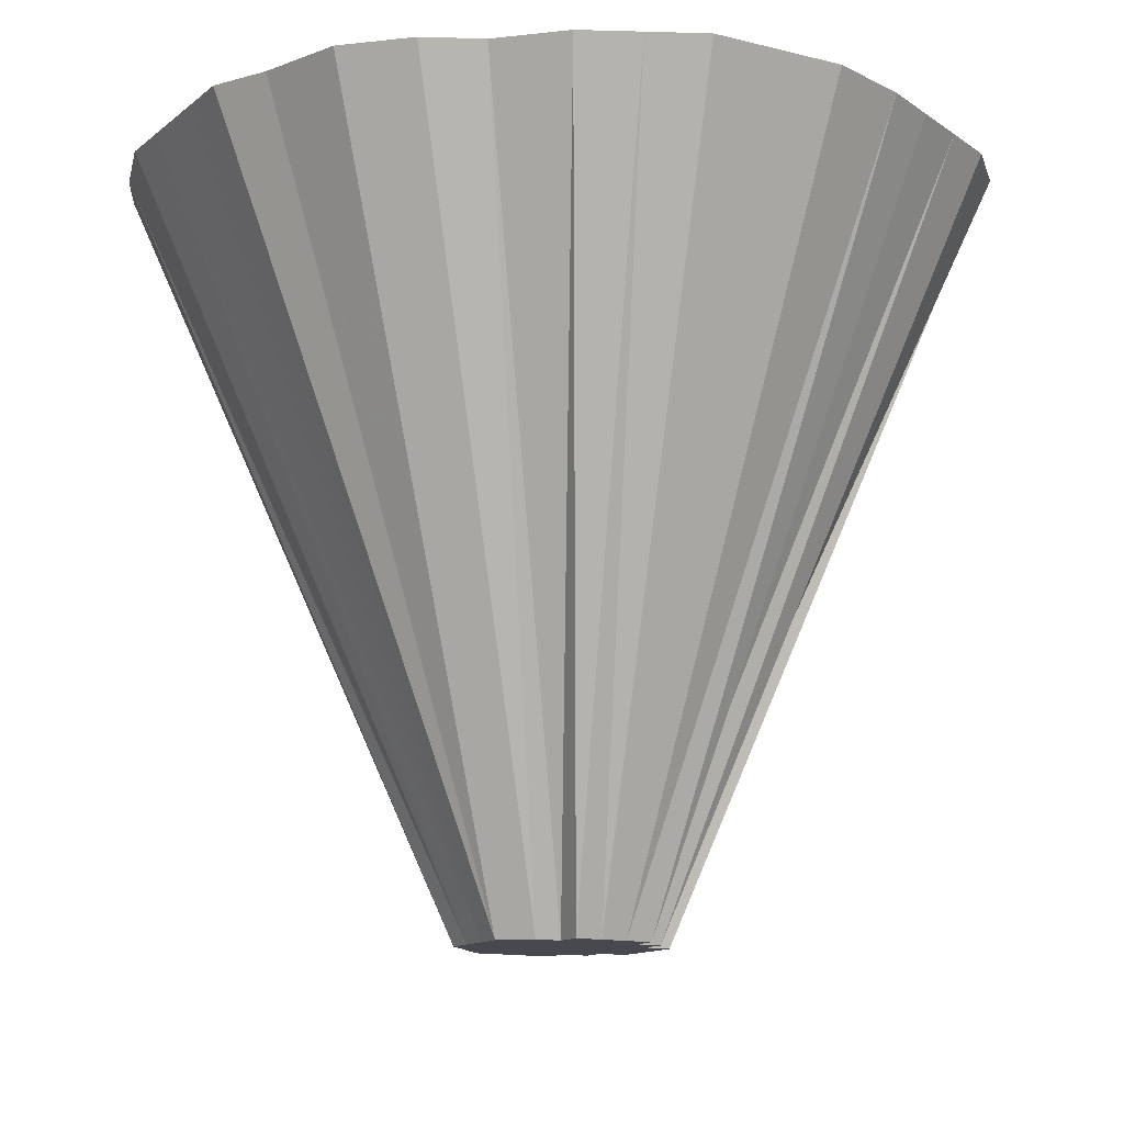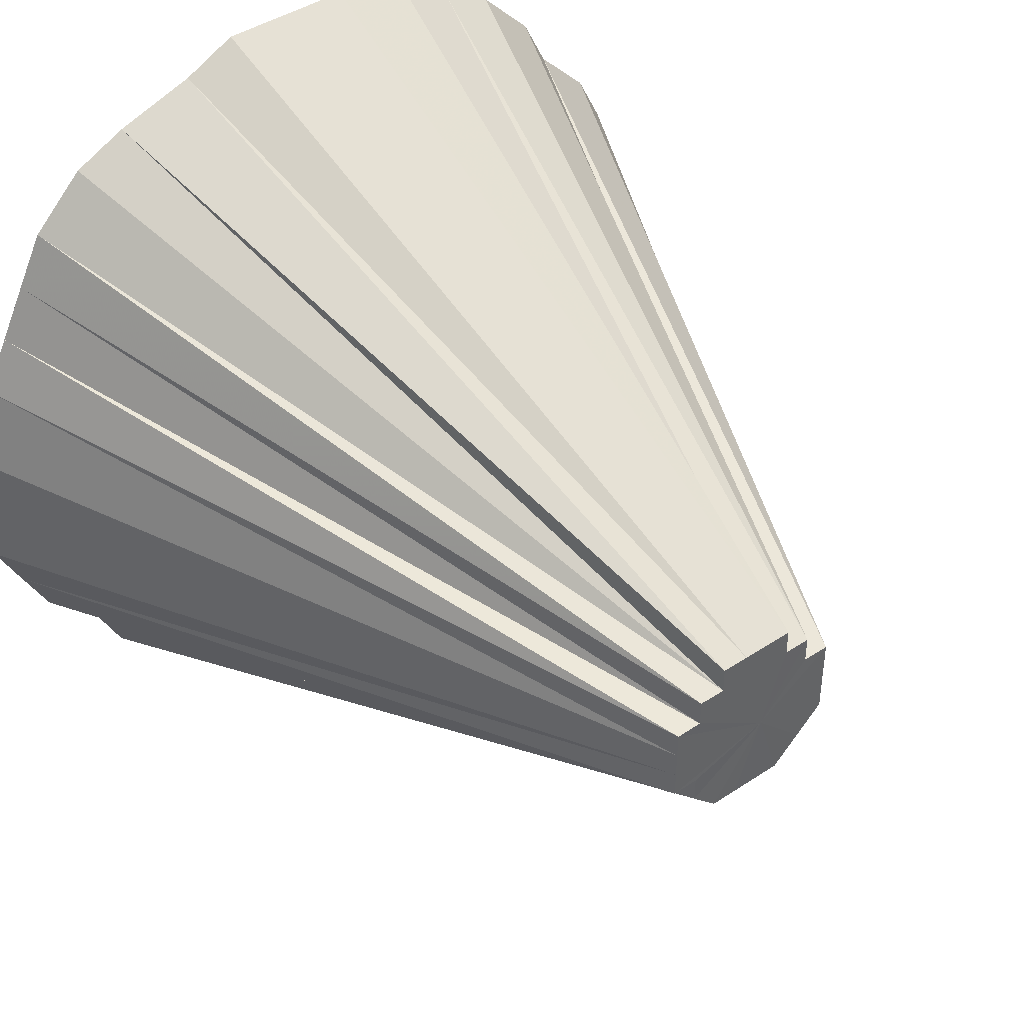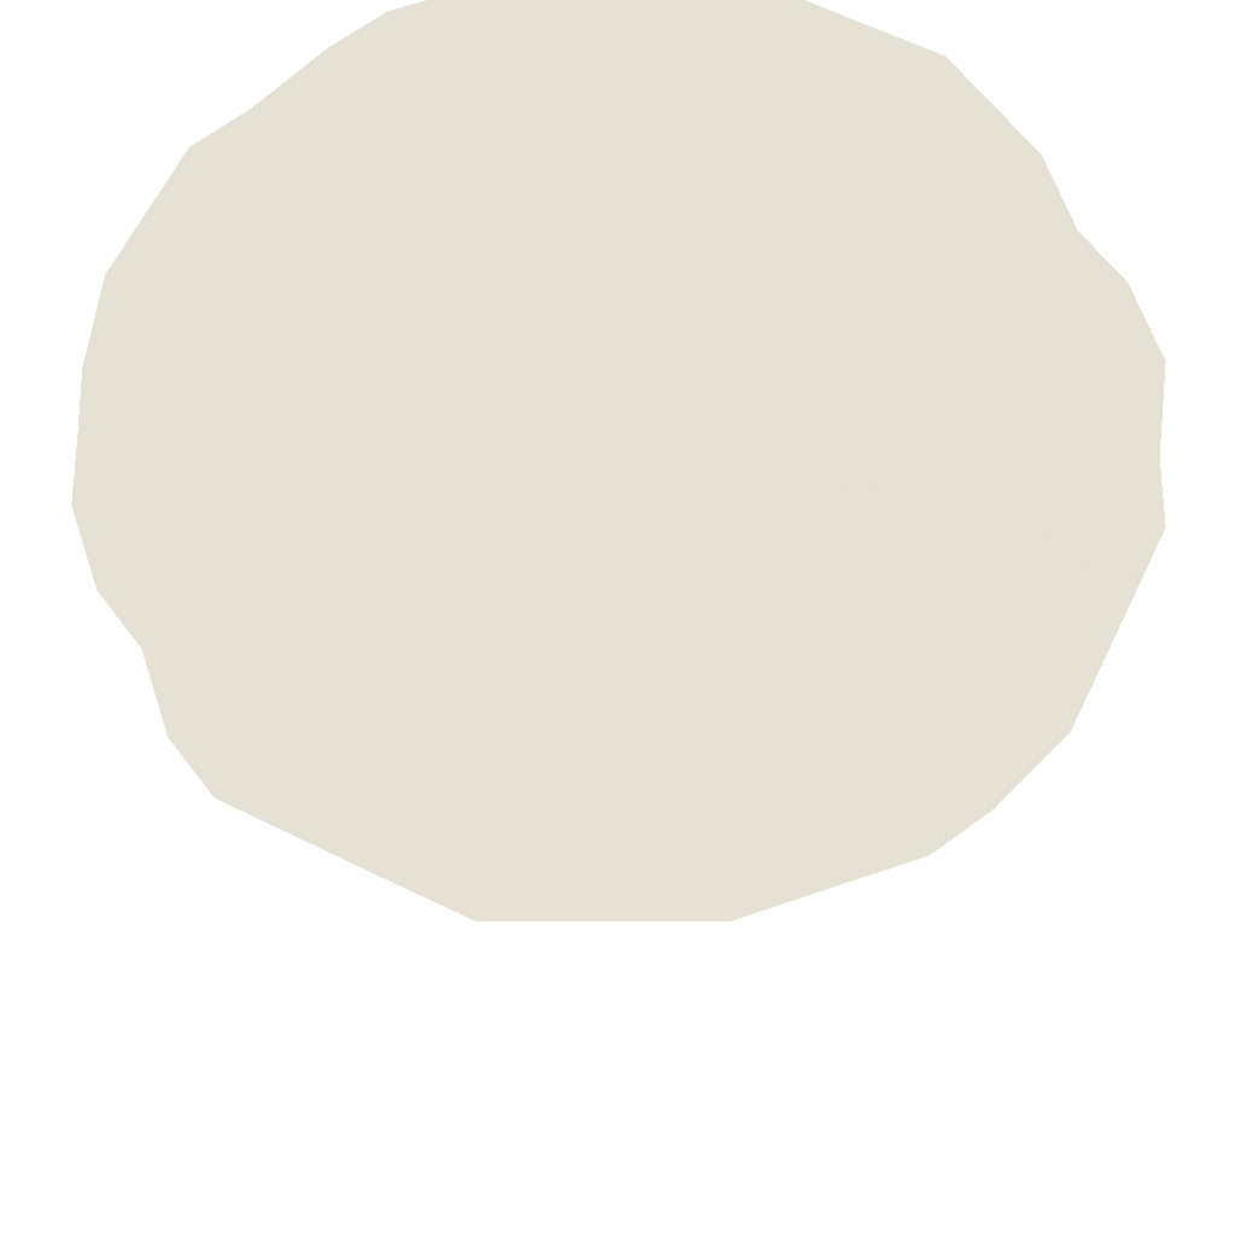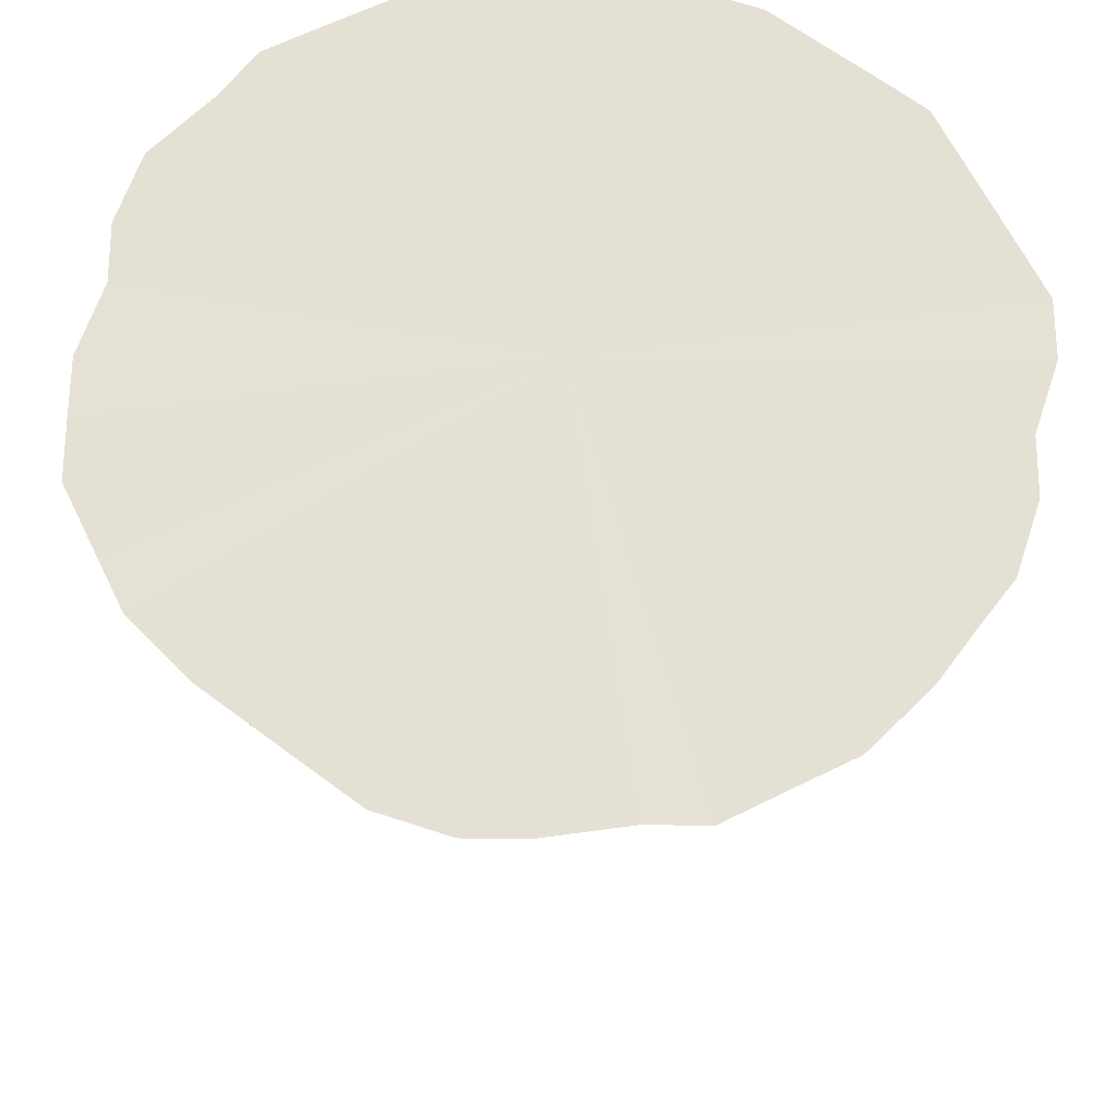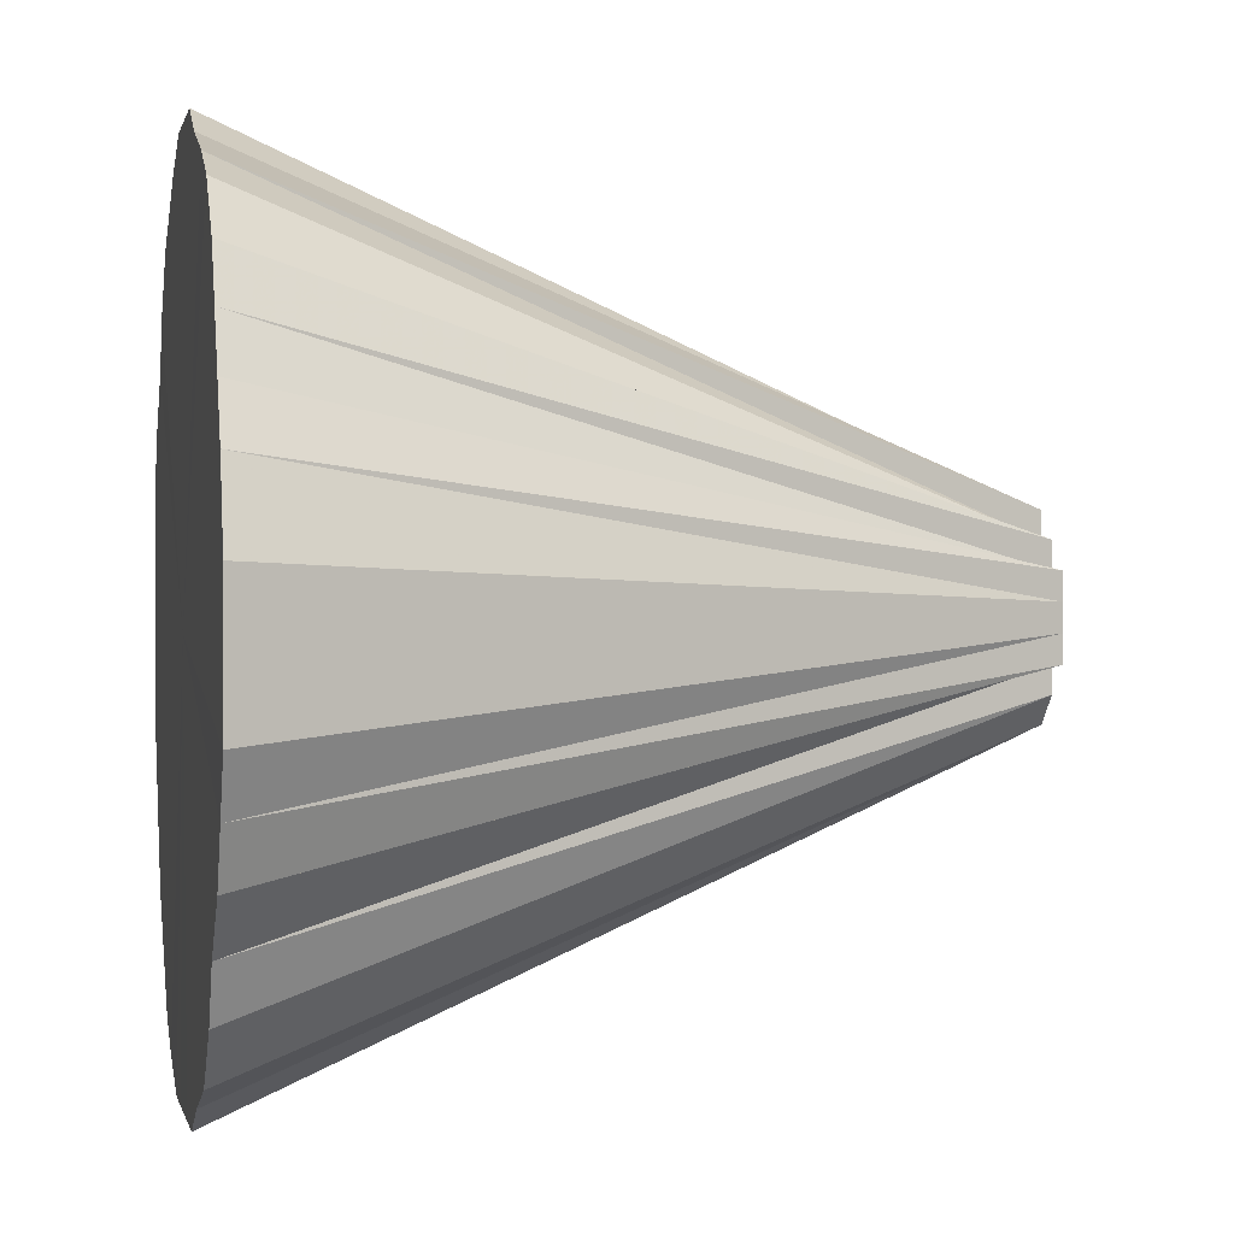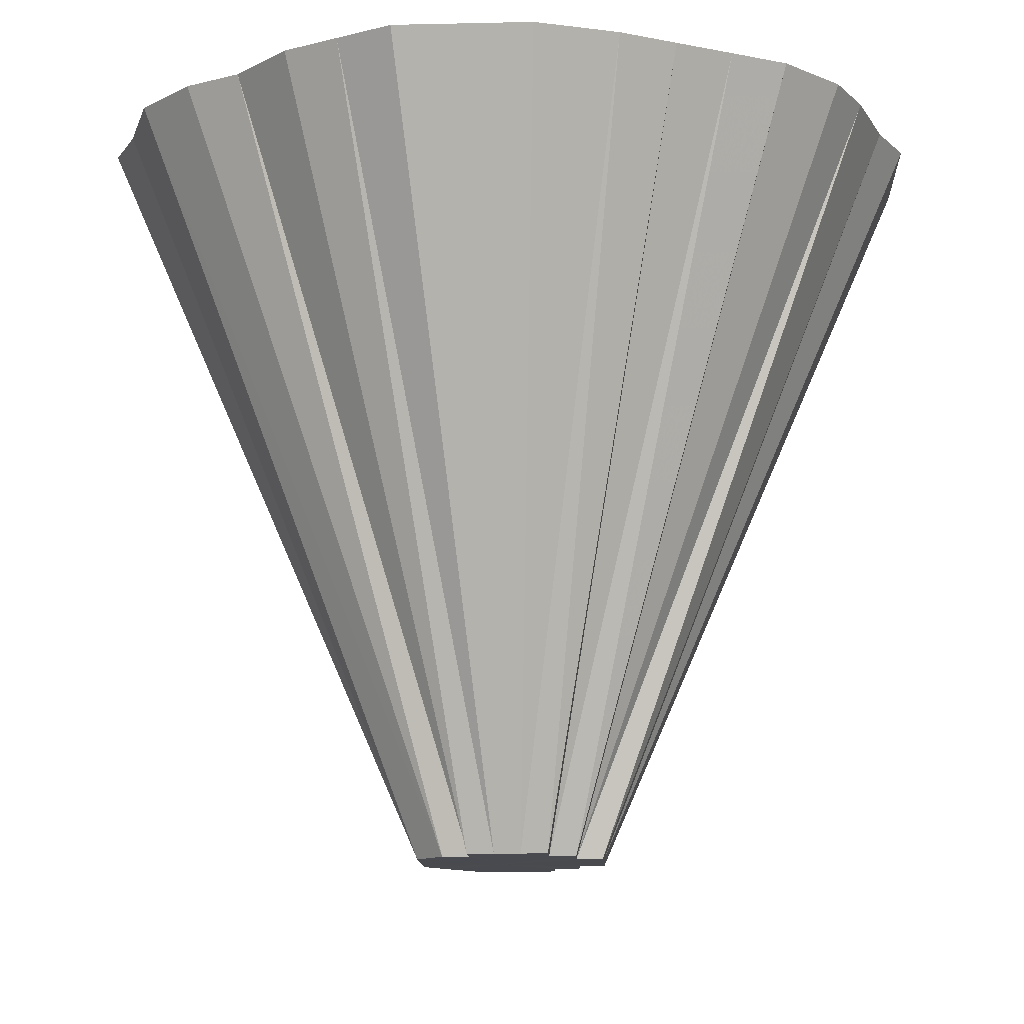
<metadata>
{"format":"obj","ext":"obj","renderer":"f3d","projection":"perspective","resolution":1024,"background":"white","views":[{"elev":-12.7,"azim":59.6,"up":"+Z"},{"elev":43.0,"azim":141.9,"up":"+Y"},{"elev":64.7,"azim":-63.8,"up":"+Z"},{"elev":65.3,"azim":153.7,"up":"+Z"},{"elev":0.0,"azim":78.3,"up":"+Y"},{"elev":-13.5,"azim":92.8,"up":"+Z"}]}
</metadata>
<code>
o 24618
v 2249 1860 7.39
v 2249 1860 7.666
v 2249 1860 7.666
v 2249 1860 7.666
v 2249 1860 7.39
v 2249 1860 7.666
v 2249 1860 7.666
v 2249 1860 7.39
v 2249 1860 7.666
v 2249 1860 7.39
v 2249 1860 7.39
v 2249 1860 7.39
v 2249 1860 7.39
v 2249 1860 7.666
v 2249 1860 7.666
v 2249 1860 7.39
v 2249 1860 7.666
v 2249 1860 7.666
v 2249 1860 7.666
v 2249 1860 7.39
v 2249 1860 7.666
v 2249 1860 7.666
v 2249 1860 7.39
v 2249 1860 7.666
v 2249 1860 7.666
v 2249 1860 7.39
v 2248 1860 7.666
v 2249 1860 7.666
v 2249 1860 7.39
v 2248 1860 7.666
v 2248 1860 7.666
v 2248 1860 7.666
v 2249 1860 7.39
v 2248 1860 7.666
v 2248 1860 7.666
v 2248 1860 7.666
v 2249 1860 7.39
v 2248 1860 7.666
v 2248 1860 7.666
v 2248 1860 7.666
v 2249 1860 7.39
v 2249 1860 7.666
v 2249 1860 7.666
v 2248 1860 7.666
v 2249 1860 7.39
v 2249 1860 7.666
v 2249 1860 7.666
v 2249 1860 7.666
v 2249 1860 7.39
v 2249 1860 7.666
v 2249 1860 7.666
v 2249 1860 7.666
v 2249 1860 7.39
v 2249 1860 7.666
v 2249 1860 7.666
v 2249 1860 7.666
v 2249 1860 7.39
v 2249 1860 7.666
v 2249 1860 7.666
v 2249 1860 7.666
v 2249 1860 7.39
v 2249 1860 7.666
v 2249 1860 7.666
v 2249 1860 7.666
v 2249 1860 7.39
v 2249 1860 7.666
v 2249 1860 7.666
v 2249 1860 7.39
v 2249 1860 7.666
v 2249 1860 7.666
v 2249 1860 7.39
v 2249 1860 7.666
v 2249 1860 7.666
v 2249 1860 7.666
v 2249 1860 7.39
v 2249 1860 7.666
v 2249 1860 7.666
v 2249 1860 7.666
v 2249 1860 7.39
v 2249 1860 7.666
v 2249 1860 7.666
v 2249 1860 7.39
v 2249 1860 7.666
v 2249 1860 7.666
v 2249 1860 7.39
v 2249 1860 7.666
v 2249 1860 7.666
v 2249 1860 7.39
v 2249 1860 7.666
v 2249 1860 7.666
v 2249 1860 7.666
v 2249 1860 7.39
v 2249 1860 7.39
v 2249 1860 7.666
v 2249 1860 7.666
v 2249 1860 7.666
v 2249 1860 7.666
v 2249 1860 7.666
v 2249 1860 7.666
v 2249 1860 7.666
v 2249 1860 7.666
v 2249 1860 7.666
v 2249 1860 7.666
v 2249 1860 7.666
v 2249 1860 7.666
v 2249 1860 7.666
v 2249 1860 7.666
v 2248 1860 7.666
v 2249 1860 7.666
v 2248 1860 7.666
v 2249 1860 7.666
v 2248 1860 7.666
v 2249 1860 7.666
v 2248 1860 7.666
v 2249 1860 7.666
v 2248 1860 7.666
v 2249 1860 7.666
v 2248 1860 7.666
v 2249 1860 7.666
v 2248 1860 7.666
v 2249 1860 7.666
v 2249 1860 7.666
v 2249 1860 7.666
v 2249 1860 7.666
v 2249 1860 7.666
v 2249 1860 7.666
v 2249 1860 7.666
v 2249 1860 7.666
v 2249 1860 7.666
v 2249 1860 7.666
v 2249 1860 7.666
v 2249 1860 7.666
v 2249 1860 7.666
v 2249 1860 7.666
f 1 2 3
f 1 3 4
f 5 6 2
f 1 5 7
f 8 9 6
f 1 10 5
f 11 10 12
f 13 1 14
f 13 10 1
f 13 4 15
f 8 10 16
f 8 16 17
f 16 18 9
f 16 19 18
f 20 13 21
f 20 10 13
f 20 15 22
f 23 24 19
f 16 23 25
f 16 10 23
f 26 27 24
f 23 26 28
f 23 10 26
f 29 30 27
f 29 31 30
f 26 29 32
f 26 10 29
f 33 34 31
f 33 35 34
f 29 33 36
f 29 10 33
f 37 38 35
f 37 39 38
f 33 37 40
f 33 10 37
f 41 42 39
f 41 43 42
f 37 41 44
f 37 10 41
f 45 46 43
f 45 47 46
f 41 45 48
f 41 10 45
f 49 50 47
f 49 51 50
f 45 49 52
f 45 10 49
f 53 54 51
f 53 55 54
f 49 53 56
f 49 10 53
f 57 58 55
f 57 59 58
f 53 57 60
f 53 10 57
f 61 62 59
f 61 63 62
f 57 61 64
f 57 10 61
f 65 66 63
f 61 65 67
f 61 10 65
f 68 69 66
f 65 68 70
f 65 10 68
f 71 72 69
f 71 73 72
f 68 71 74
f 68 10 71
f 75 76 73
f 75 77 76
f 71 75 78
f 71 10 75
f 79 80 77
f 75 79 81
f 75 10 79
f 79 10 82
f 79 82 83
f 82 84 80
f 82 10 85
f 82 85 86
f 85 87 84
f 85 10 88
f 85 88 89
f 88 10 20
f 88 20 90
f 88 91 87
f 88 22 91
f 92 93 94
f 95 96 97
f 96 98 97
f 99 95 97
f 98 100 97
f 101 99 97
f 100 102 97
f 103 101 97
f 102 104 97
f 105 103 97
f 104 106 97
f 107 105 97
f 106 108 97
f 109 107 97
f 108 110 97
f 111 109 97
f 110 112 97
f 113 111 97
f 112 114 97
f 115 113 97
f 114 116 97
f 117 115 97
f 116 118 97
f 119 117 97
f 118 120 97
f 121 119 97
f 120 122 97
f 123 121 97
f 122 124 97
f 125 123 97
f 124 126 97
f 127 125 97
f 126 128 97
f 129 127 97
f 130 129 97
f 128 131 97
f 132 130 97
f 131 133 97
f 134 132 97
f 133 134 97

</code>
